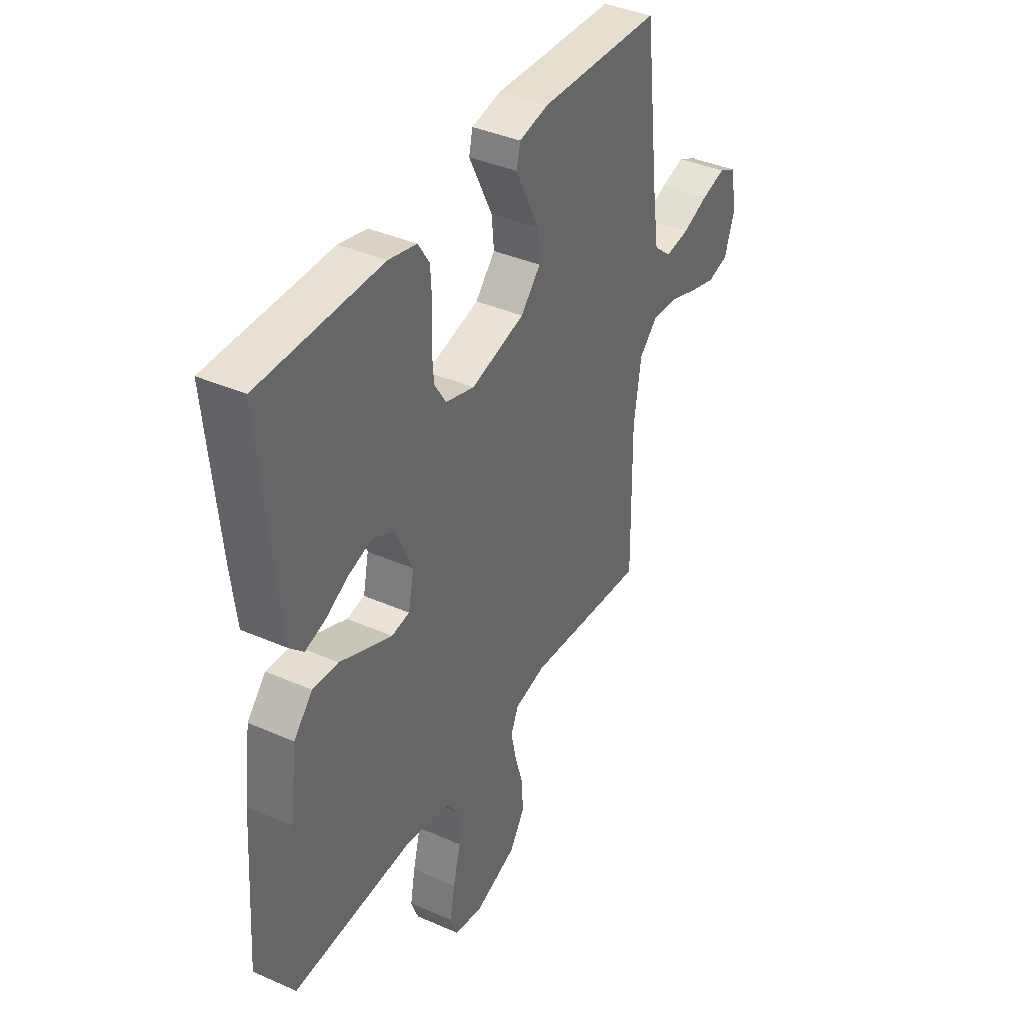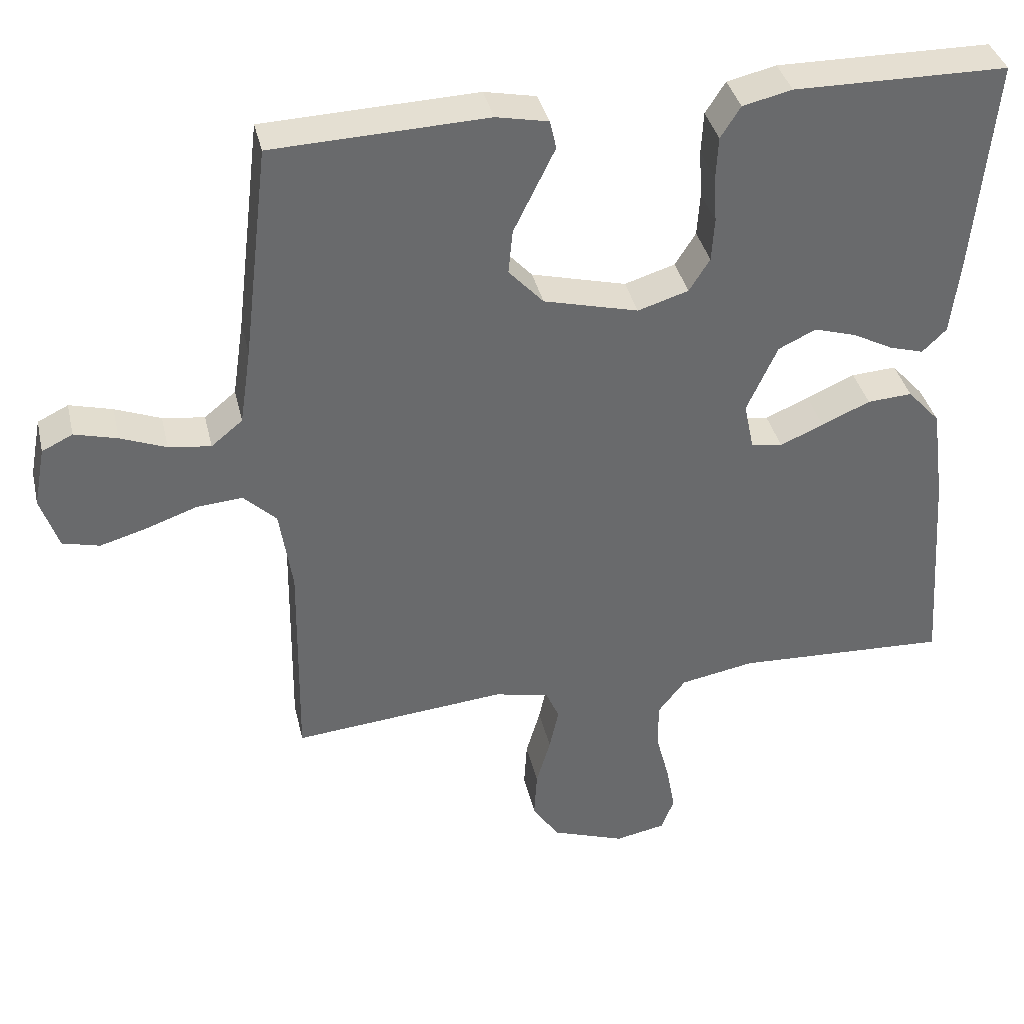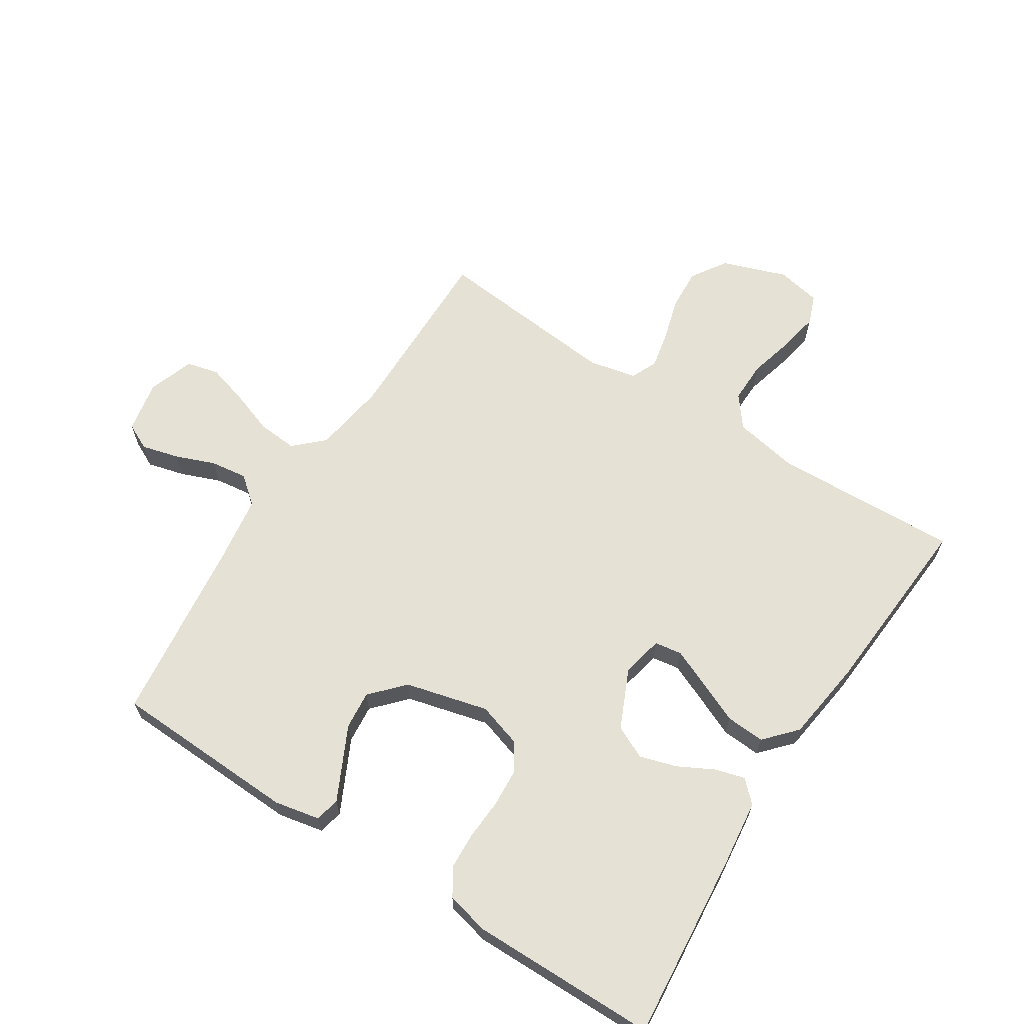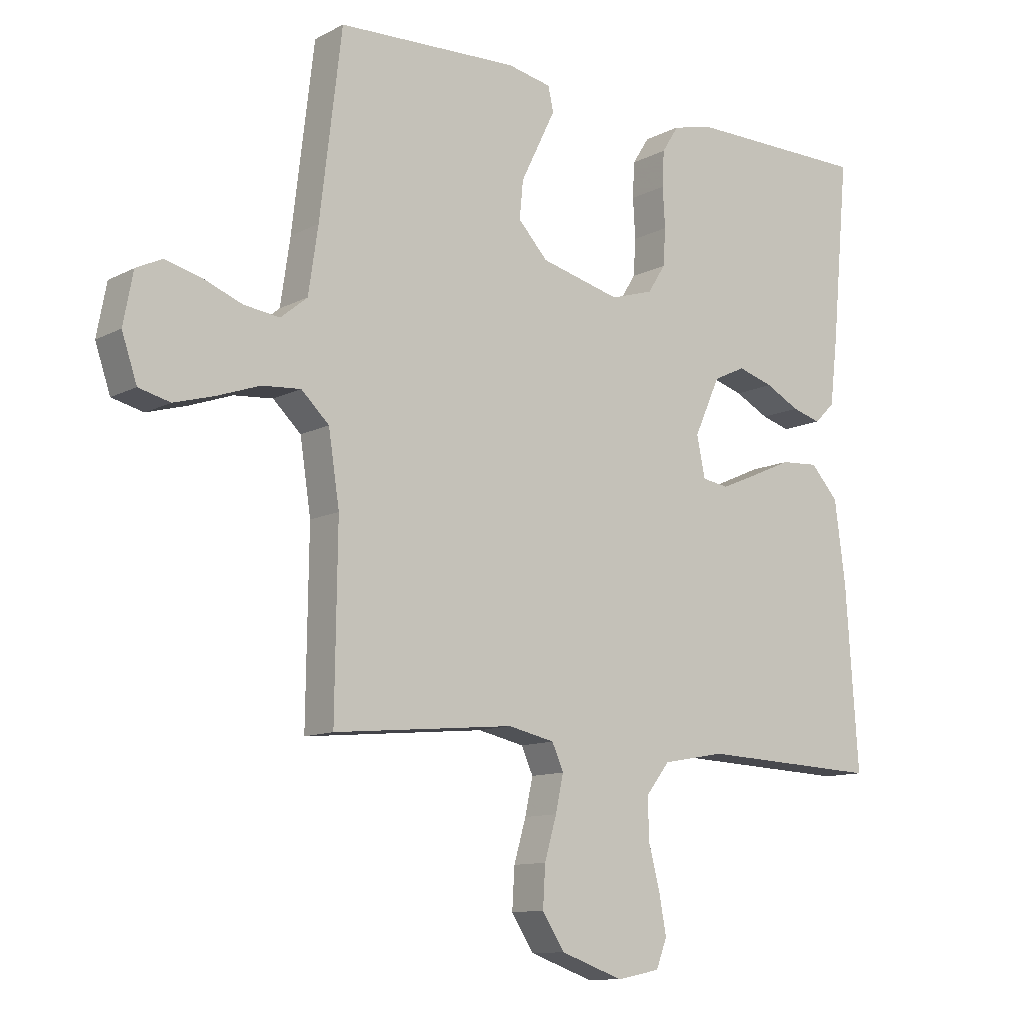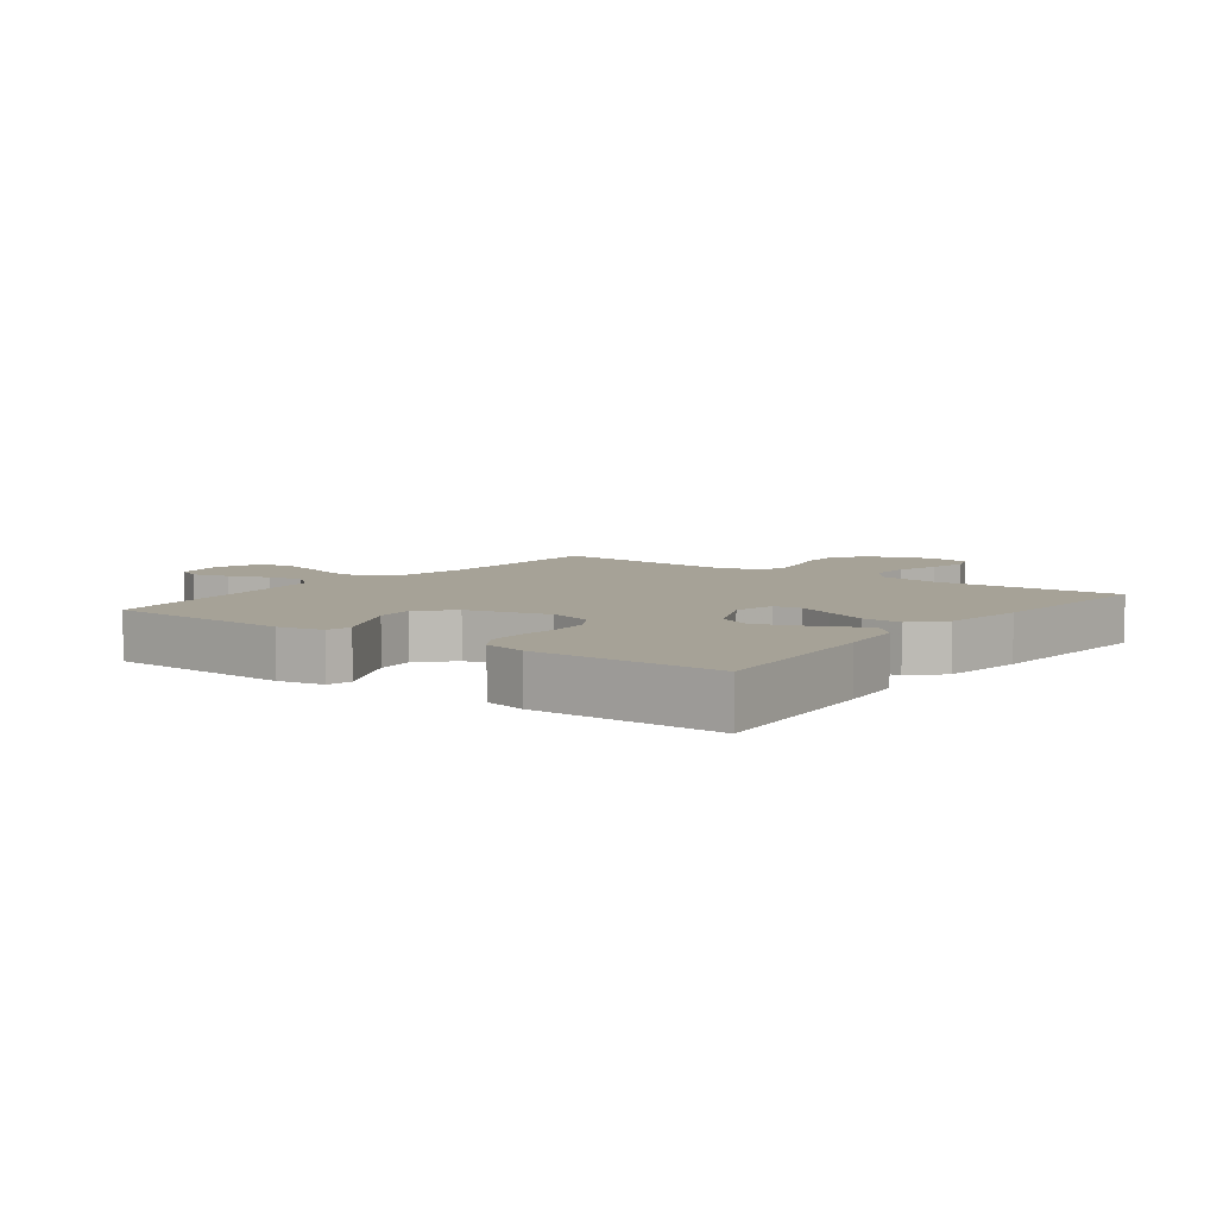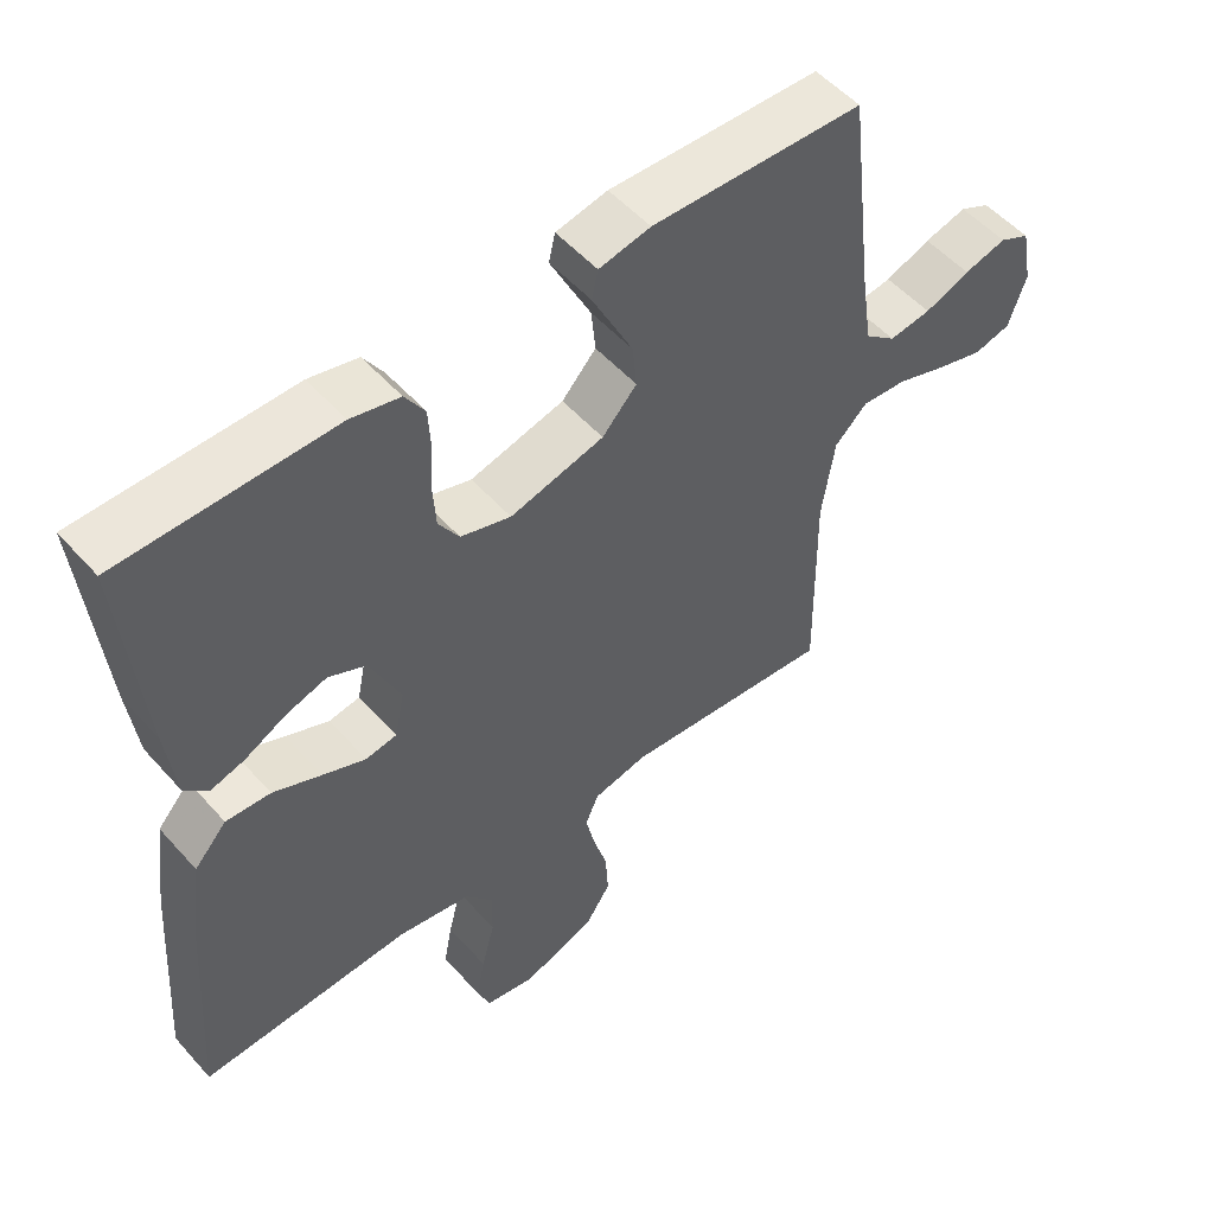
<metadata>
{"format":"obj","ext":"obj","renderer":"f3d","projection":"perspective","resolution":1024,"background":"white","views":[{"elev":39.0,"azim":118.8,"up":"+Z"},{"elev":37.4,"azim":-12.9,"up":"+Z"},{"elev":64.8,"azim":32.8,"up":"+Y"},{"elev":-11.0,"azim":-38.2,"up":"+Z"},{"elev":6.5,"azim":37.0,"up":"+Y"},{"elev":52.8,"azim":139.6,"up":"+Z"}]}
</metadata>
<code>
v -0.5 0.07 -0.5
v -0.496 0.07 -0.2
v -0.514 0.07 -0.082
v -0.56 0.07 -0.038
v -0.624 0.07 -0.043
v -0.695 0.07 -0.068
v -0.761 0.07 -0.087
v -0.813 0.07 -0.074
v -0.838 0.07 0
v -0.822 0.07 0.084
v -0.779 0.07 0.105
v -0.719 0.07 0.089
v -0.655 0.07 0.064
v -0.596 0.07 0.056
v -0.552 0.07 0.092
v -0.536 0.07 0.2
v -0.5 0.07 0.5
v -0.2 0.07 0.511
v -0.127 0.07 0.496
v -0.118 0.07 0.456
v -0.145 0.07 0.401
v -0.176 0.07 0.338
v -0.182 0.07 0.276
v -0.133 0.07 0.223
v 0 0.07 0.189
v 0.071 0.07 0.211
v 0.1 0.07 0.257
v 0.104 0.07 0.318
v 0.1 0.07 0.384
v 0.103 0.07 0.443
v 0.131 0.07 0.487
v 0.2 0.07 0.503
v 0.5 0.07 0.5
v 0.472 0.07 0.2
v 0.459 0.07 0.091
v 0.425 0.07 0.058
v 0.377 0.07 0.072
v 0.32 0.07 0.102
v 0.261 0.07 0.12
v 0.208 0.07 0.095
v 0.165 0.07 0
v 0.179 0.07 -0.067
v 0.223 0.07 -0.074
v 0.284 0.07 -0.048
v 0.352 0.07 -0.018
v 0.415 0.07 -0.014
v 0.461 0.07 -0.065
v 0.479 0.07 -0.2
v 0.5 0.07 -0.5
v 0.2 0.07 -0.487
v 0.096 0.07 -0.506
v 0.057 0.07 -0.556
v 0.058 0.07 -0.623
v 0.077 0.07 -0.696
v 0.089 0.07 -0.761
v 0.071 0.07 -0.808
v 0 0.07 -0.822
v -0.104 0.07 -0.785
v -0.141 0.07 -0.728
v -0.137 0.07 -0.661
v -0.117 0.07 -0.592
v -0.104 0.07 -0.532
v -0.123 0.07 -0.489
v -0.2 0.07 -0.472
v -0.5 0 -0.5
v -0.496 0 -0.2
v -0.514 0 -0.082
v -0.56 0 -0.038
v -0.624 0 -0.043
v -0.695 0 -0.068
v -0.761 0 -0.087
v -0.813 0 -0.074
v -0.838 0 0
v -0.822 0 0.084
v -0.779 0 0.105
v -0.719 0 0.089
v -0.655 0 0.064
v -0.596 0 0.056
v -0.552 0 0.092
v -0.536 0 0.2
v -0.5 0 0.5
v -0.2 0 0.511
v -0.127 0 0.496
v -0.118 0 0.456
v -0.145 0 0.401
v -0.176 0 0.338
v -0.182 0 0.276
v -0.133 0 0.223
v 0 0 0.189
v 0.071 0 0.211
v 0.1 0 0.257
v 0.104 0 0.318
v 0.1 0 0.384
v 0.103 0 0.443
v 0.131 0 0.487
v 0.2 0 0.503
v 0.5 0 0.5
v 0.472 0 0.2
v 0.459 0 0.091
v 0.425 0 0.058
v 0.377 0 0.072
v 0.32 0 0.102
v 0.261 0 0.12
v 0.208 0 0.095
v 0.165 0 0
v 0.179 0 -0.067
v 0.223 0 -0.074
v 0.284 0 -0.048
v 0.352 0 -0.018
v 0.415 0 -0.014
v 0.461 0 -0.065
v 0.479 0 -0.2
v 0.5 0 -0.5
v 0.2 0 -0.487
v 0.096 0 -0.506
v 0.057 0 -0.556
v 0.058 0 -0.623
v 0.077 0 -0.696
v 0.089 0 -0.761
v 0.071 0 -0.808
v 0 0 -0.822
v -0.104 0 -0.785
v -0.141 0 -0.728
v -0.137 0 -0.661
v -0.117 0 -0.592
v -0.104 0 -0.532
v -0.123 0 -0.489
v -0.2 0 -0.472
f 58 59 60 61
f 58 61 62
f 57 58 62
f 56 57 62
f 53 54 55 56
f 53 56 62 63
f 47 48 49 50
f 47 50 51
f 44 45 46 47
f 43 44 47 51
f 42 43 51 52
f 35 36 37 38
f 35 38 39
f 34 35 39
f 33 34 39
f 32 33 39 40
f 28 29 30 31
f 27 28 31 32
f 19 20 21 22
f 17 18 19 22
f 16 17 22 23
f 15 16 23 24
f 10 11 12 13
f 10 13 14
f 9 10 14
f 8 9 14
f 5 6 7 8
f 5 8 14
f 4 5 14 15
f 64 1 2
f 63 64 2 3
f 52 53 63 3
f 41 42 52 3
f 27 32 40 41
f 26 27 41
f 25 26 41 3
f 15 24 25
f 3 4 15 25
f 125 124 123 122
f 126 125 122
f 126 122 121
f 126 121 120
f 120 119 118 117
f 127 126 120 117
f 114 113 112 111
f 115 114 111
f 111 110 109 108
f 115 111 108 107
f 116 115 107 106
f 102 101 100 99
f 103 102 99
f 103 99 98
f 103 98 97
f 104 103 97 96
f 95 94 93 92
f 96 95 92 91
f 86 85 84 83
f 86 83 82 81
f 87 86 81 80
f 88 87 80 79
f 77 76 75 74
f 78 77 74
f 78 74 73
f 78 73 72
f 72 71 70 69
f 78 72 69
f 79 78 69 68
f 66 65 128
f 67 66 128 127
f 67 127 117 116
f 67 116 106 105
f 105 104 96 91
f 105 91 90
f 67 105 90 89
f 89 88 79
f 89 79 68 67
f 1 65 66 2
f 2 66 67 3
f 3 67 68 4
f 4 68 69 5
f 5 69 70 6
f 6 70 71 7
f 7 71 72 8
f 8 72 73 9
f 9 73 74 10
f 10 74 75 11
f 11 75 76 12
f 12 76 77 13
f 13 77 78 14
f 14 78 79 15
f 15 79 80 16
f 16 80 81 17
f 17 81 82 18
f 18 82 83 19
f 19 83 84 20
f 20 84 85 21
f 21 85 86 22
f 22 86 87 23
f 23 87 88 24
f 24 88 89 25
f 25 89 90 26
f 26 90 91 27
f 27 91 92 28
f 28 92 93 29
f 29 93 94 30
f 30 94 95 31
f 31 95 96 32
f 32 96 97 33
f 33 97 98 34
f 34 98 99 35
f 35 99 100 36
f 36 100 101 37
f 37 101 102 38
f 38 102 103 39
f 39 103 104 40
f 40 104 105 41
f 41 105 106 42
f 42 106 107 43
f 43 107 108 44
f 44 108 109 45
f 45 109 110 46
f 46 110 111 47
f 47 111 112 48
f 48 112 113 49
f 49 113 114 50
f 50 114 115 51
f 51 115 116 52
f 52 116 117 53
f 53 117 118 54
f 54 118 119 55
f 55 119 120 56
f 56 120 121 57
f 57 121 122 58
f 58 122 123 59
f 59 123 124 60
f 60 124 125 61
f 61 125 126 62
f 62 126 127 63
f 63 127 128 64
f 64 128 65 1

</code>
